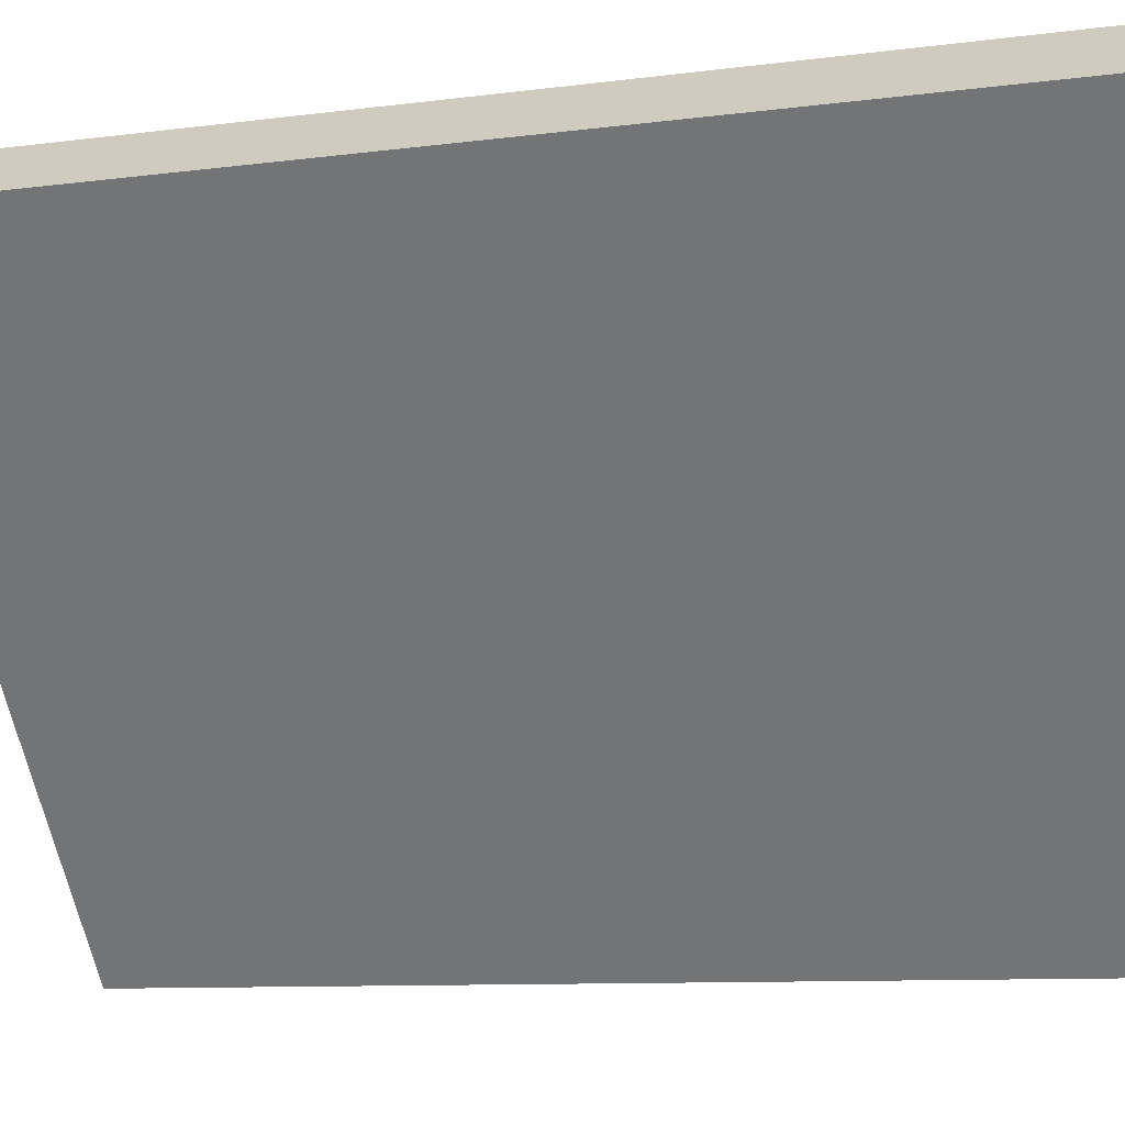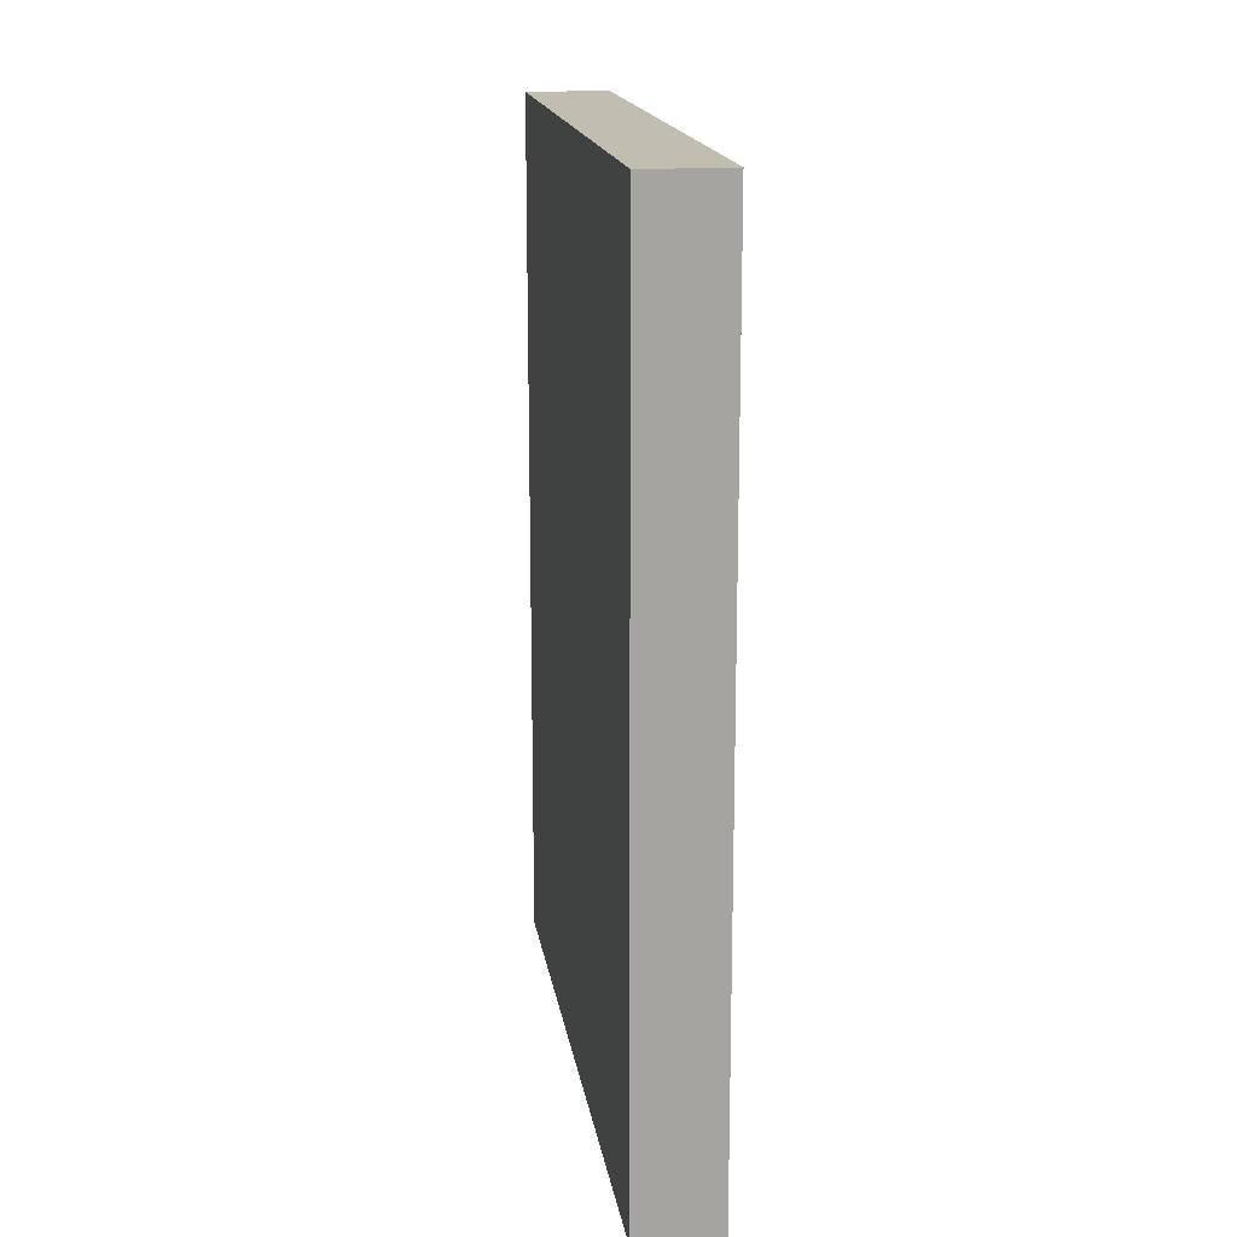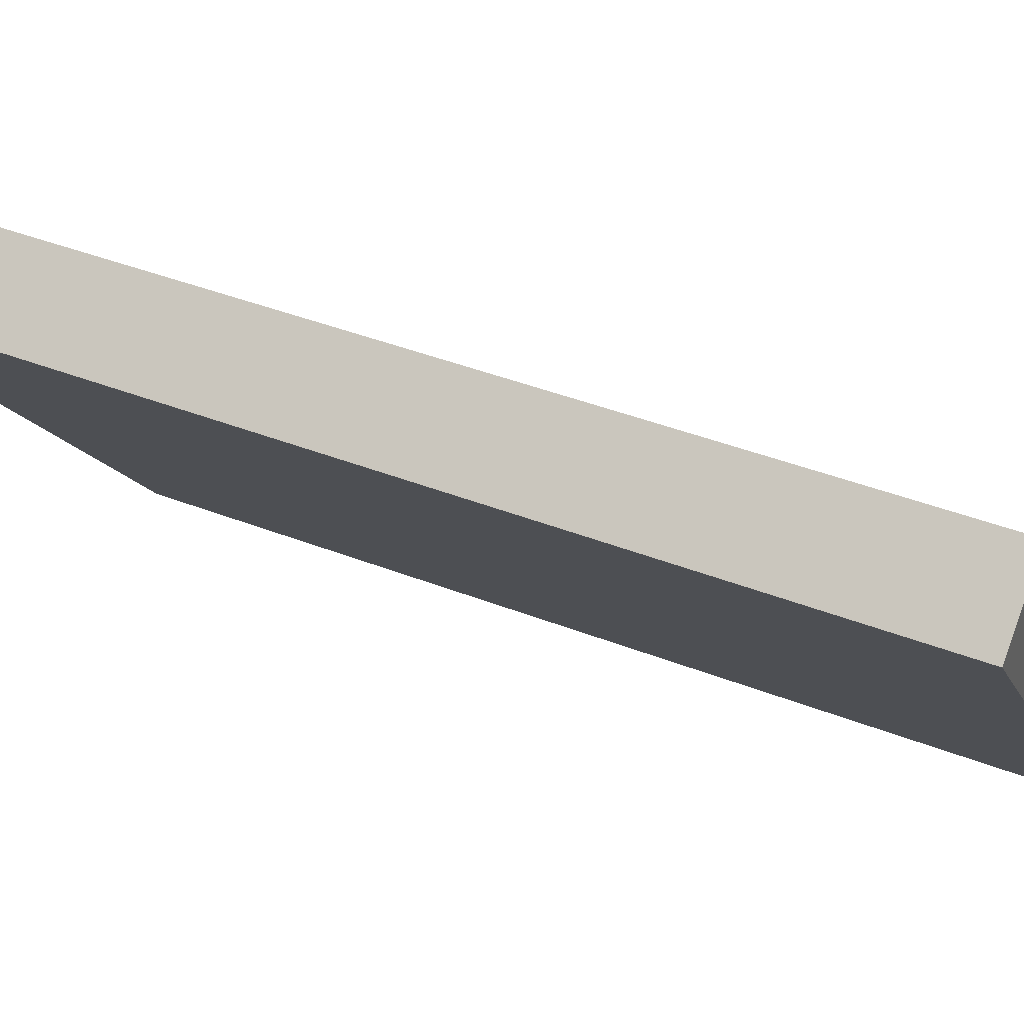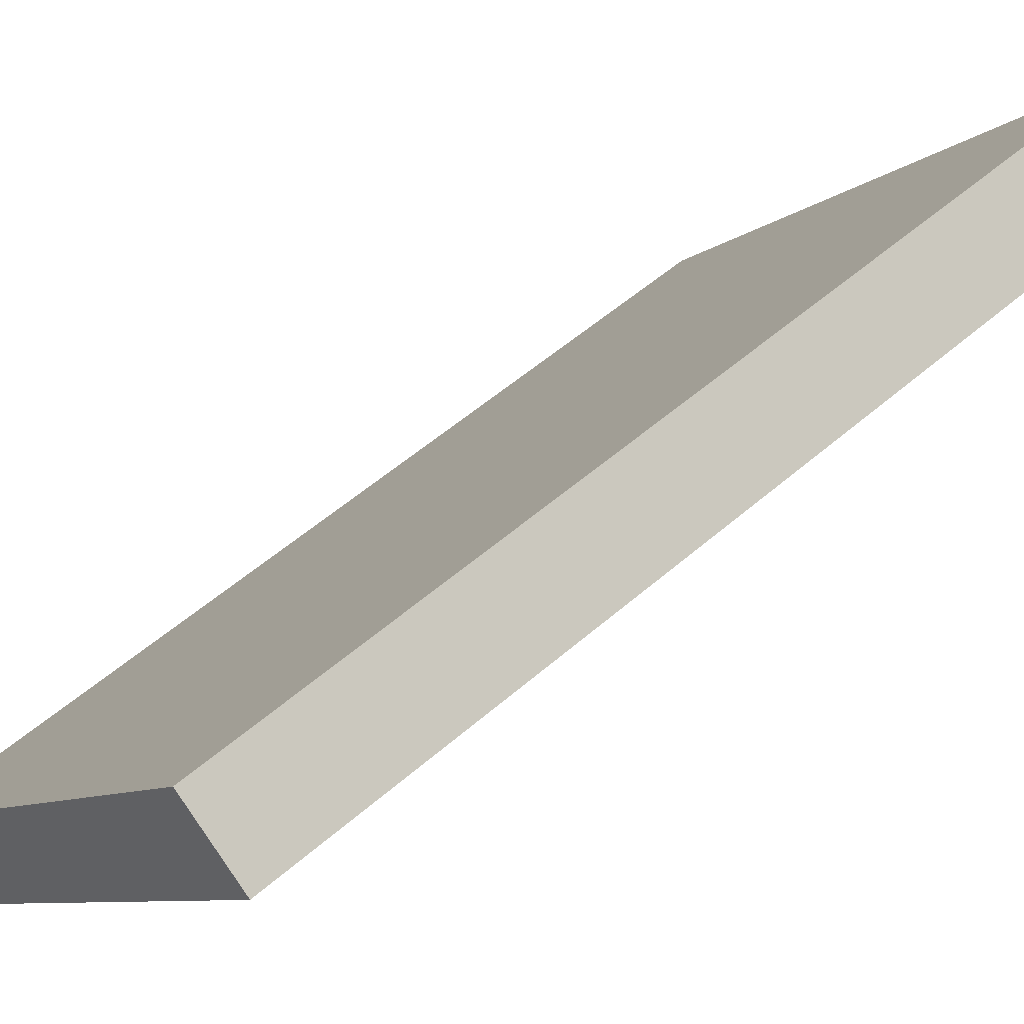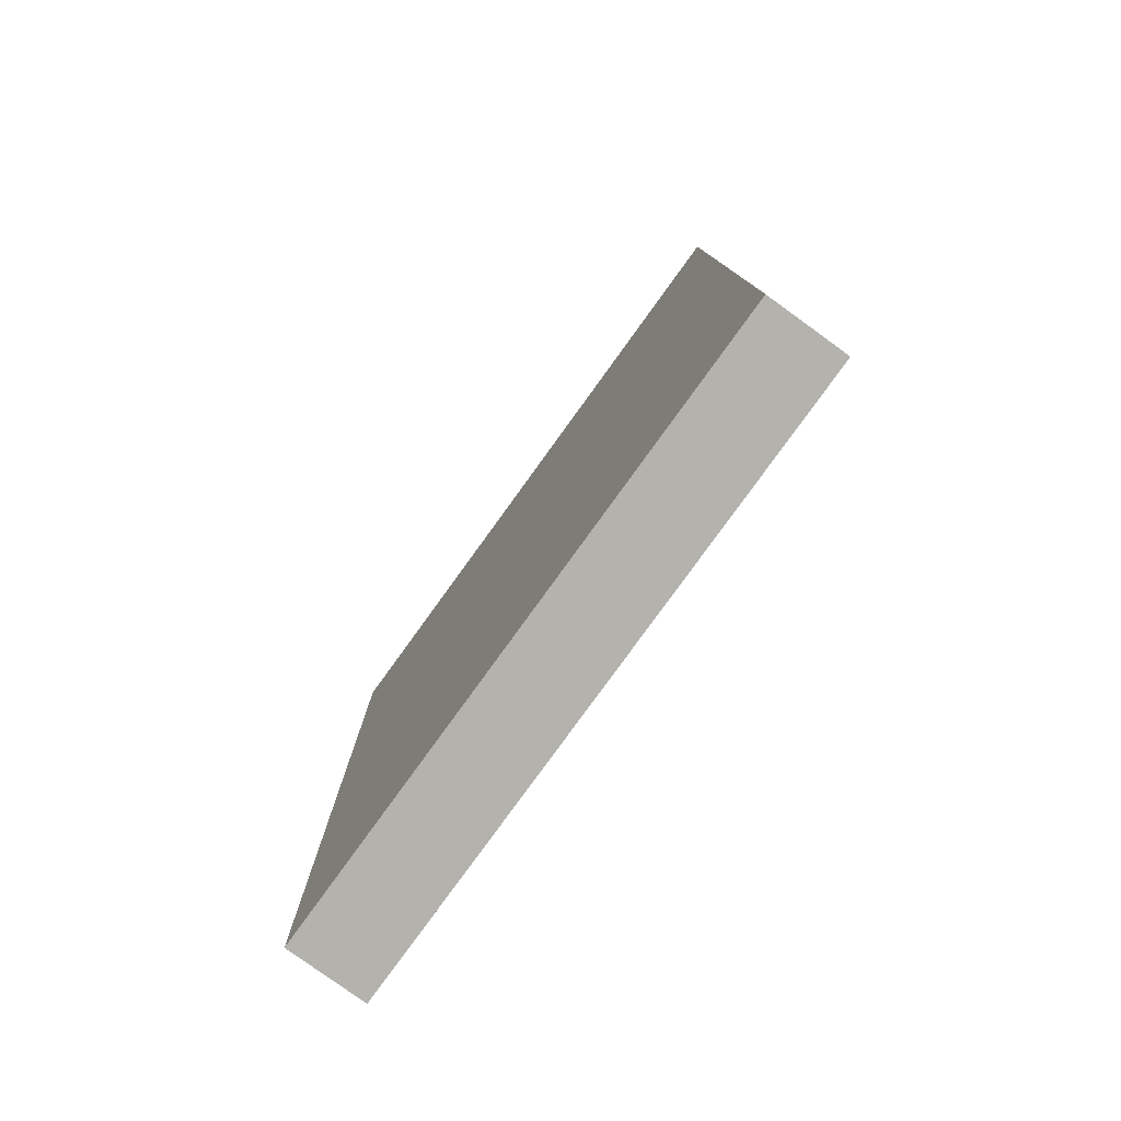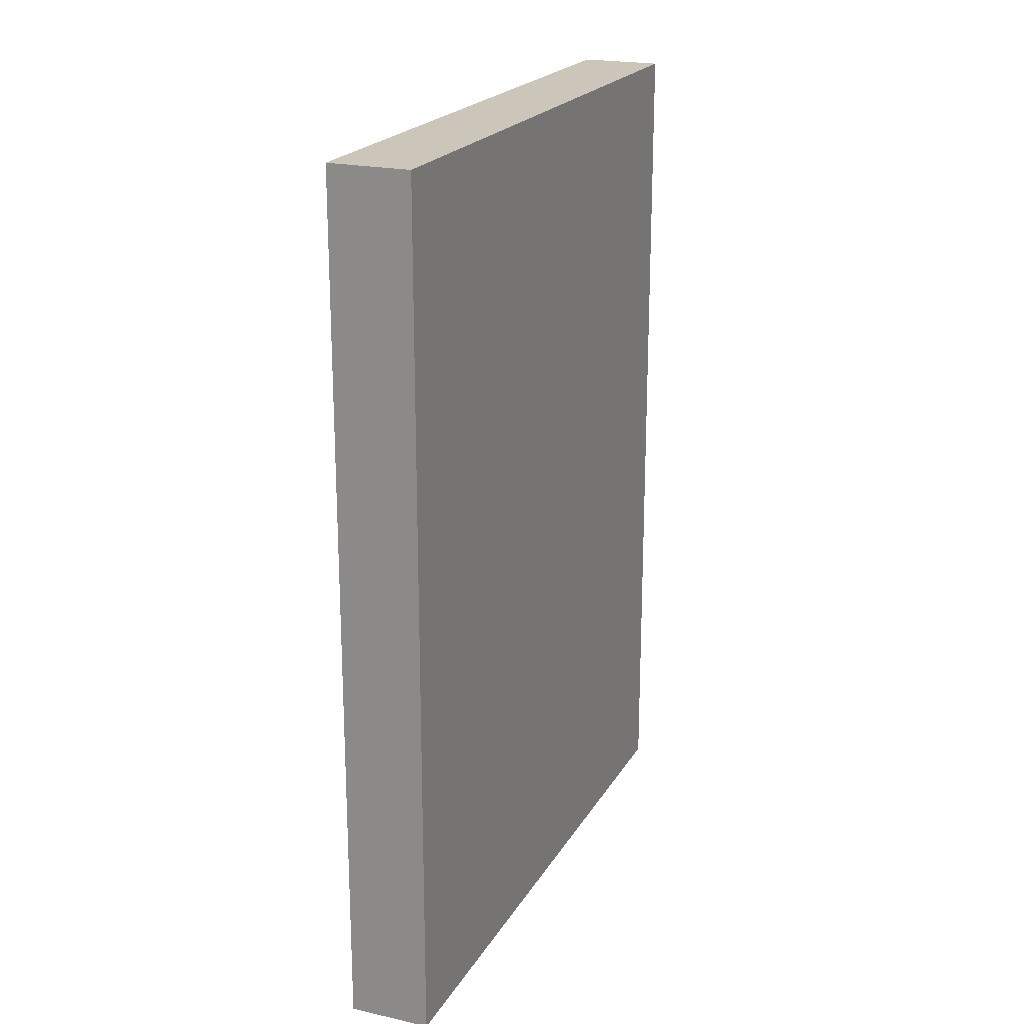
<metadata>
{"format":"obj","ext":"obj","renderer":"f3d","projection":"perspective","resolution":1024,"background":"white","views":[{"elev":-9.1,"azim":109.8,"up":"+Y"},{"elev":16.9,"azim":-46.9,"up":"+Z"},{"elev":41.9,"azim":115.2,"up":"+Y"},{"elev":52.3,"azim":46.6,"up":"+Y"},{"elev":-79.6,"azim":-74.1,"up":"+Z"},{"elev":20.9,"azim":-15.8,"up":"+Z"}]}
</metadata>
<code>
v -8.357 10.01 1.7
v -0.005693 20.61 1.7
v -0.005693 20.61 19.7
v -8.357 10.01 19.7
v -0.005693 20.61 1.7
v -1.341 21.67 1.7
v -1.341 21.67 19.7
v -0.005693 20.61 19.7
v -1.341 21.67 1.7
v -9.693 11.06 1.7
v -9.693 11.06 19.7
v -1.341 21.67 19.7
v -9.693 11.06 1.7
v -8.357 10.01 1.7
v -8.357 10.01 19.7
v -9.693 11.06 19.7
v -1.341 21.67 1.7
v -0.005693 20.61 1.7
v -8.357 10.01 1.7
v -9.693 11.06 1.7
v -0.005693 20.61 19.7
v -1.341 21.67 19.7
v -9.693 11.06 19.7
v -8.357 10.01 19.7
f 1 2 4
f 4 2 3
f 5 6 8
f 8 6 7
f 9 10 12
f 12 10 11
f 13 14 16
f 16 14 15
f 18 19 17
f 17 19 20
f 21 22 24
f 24 22 23

</code>
